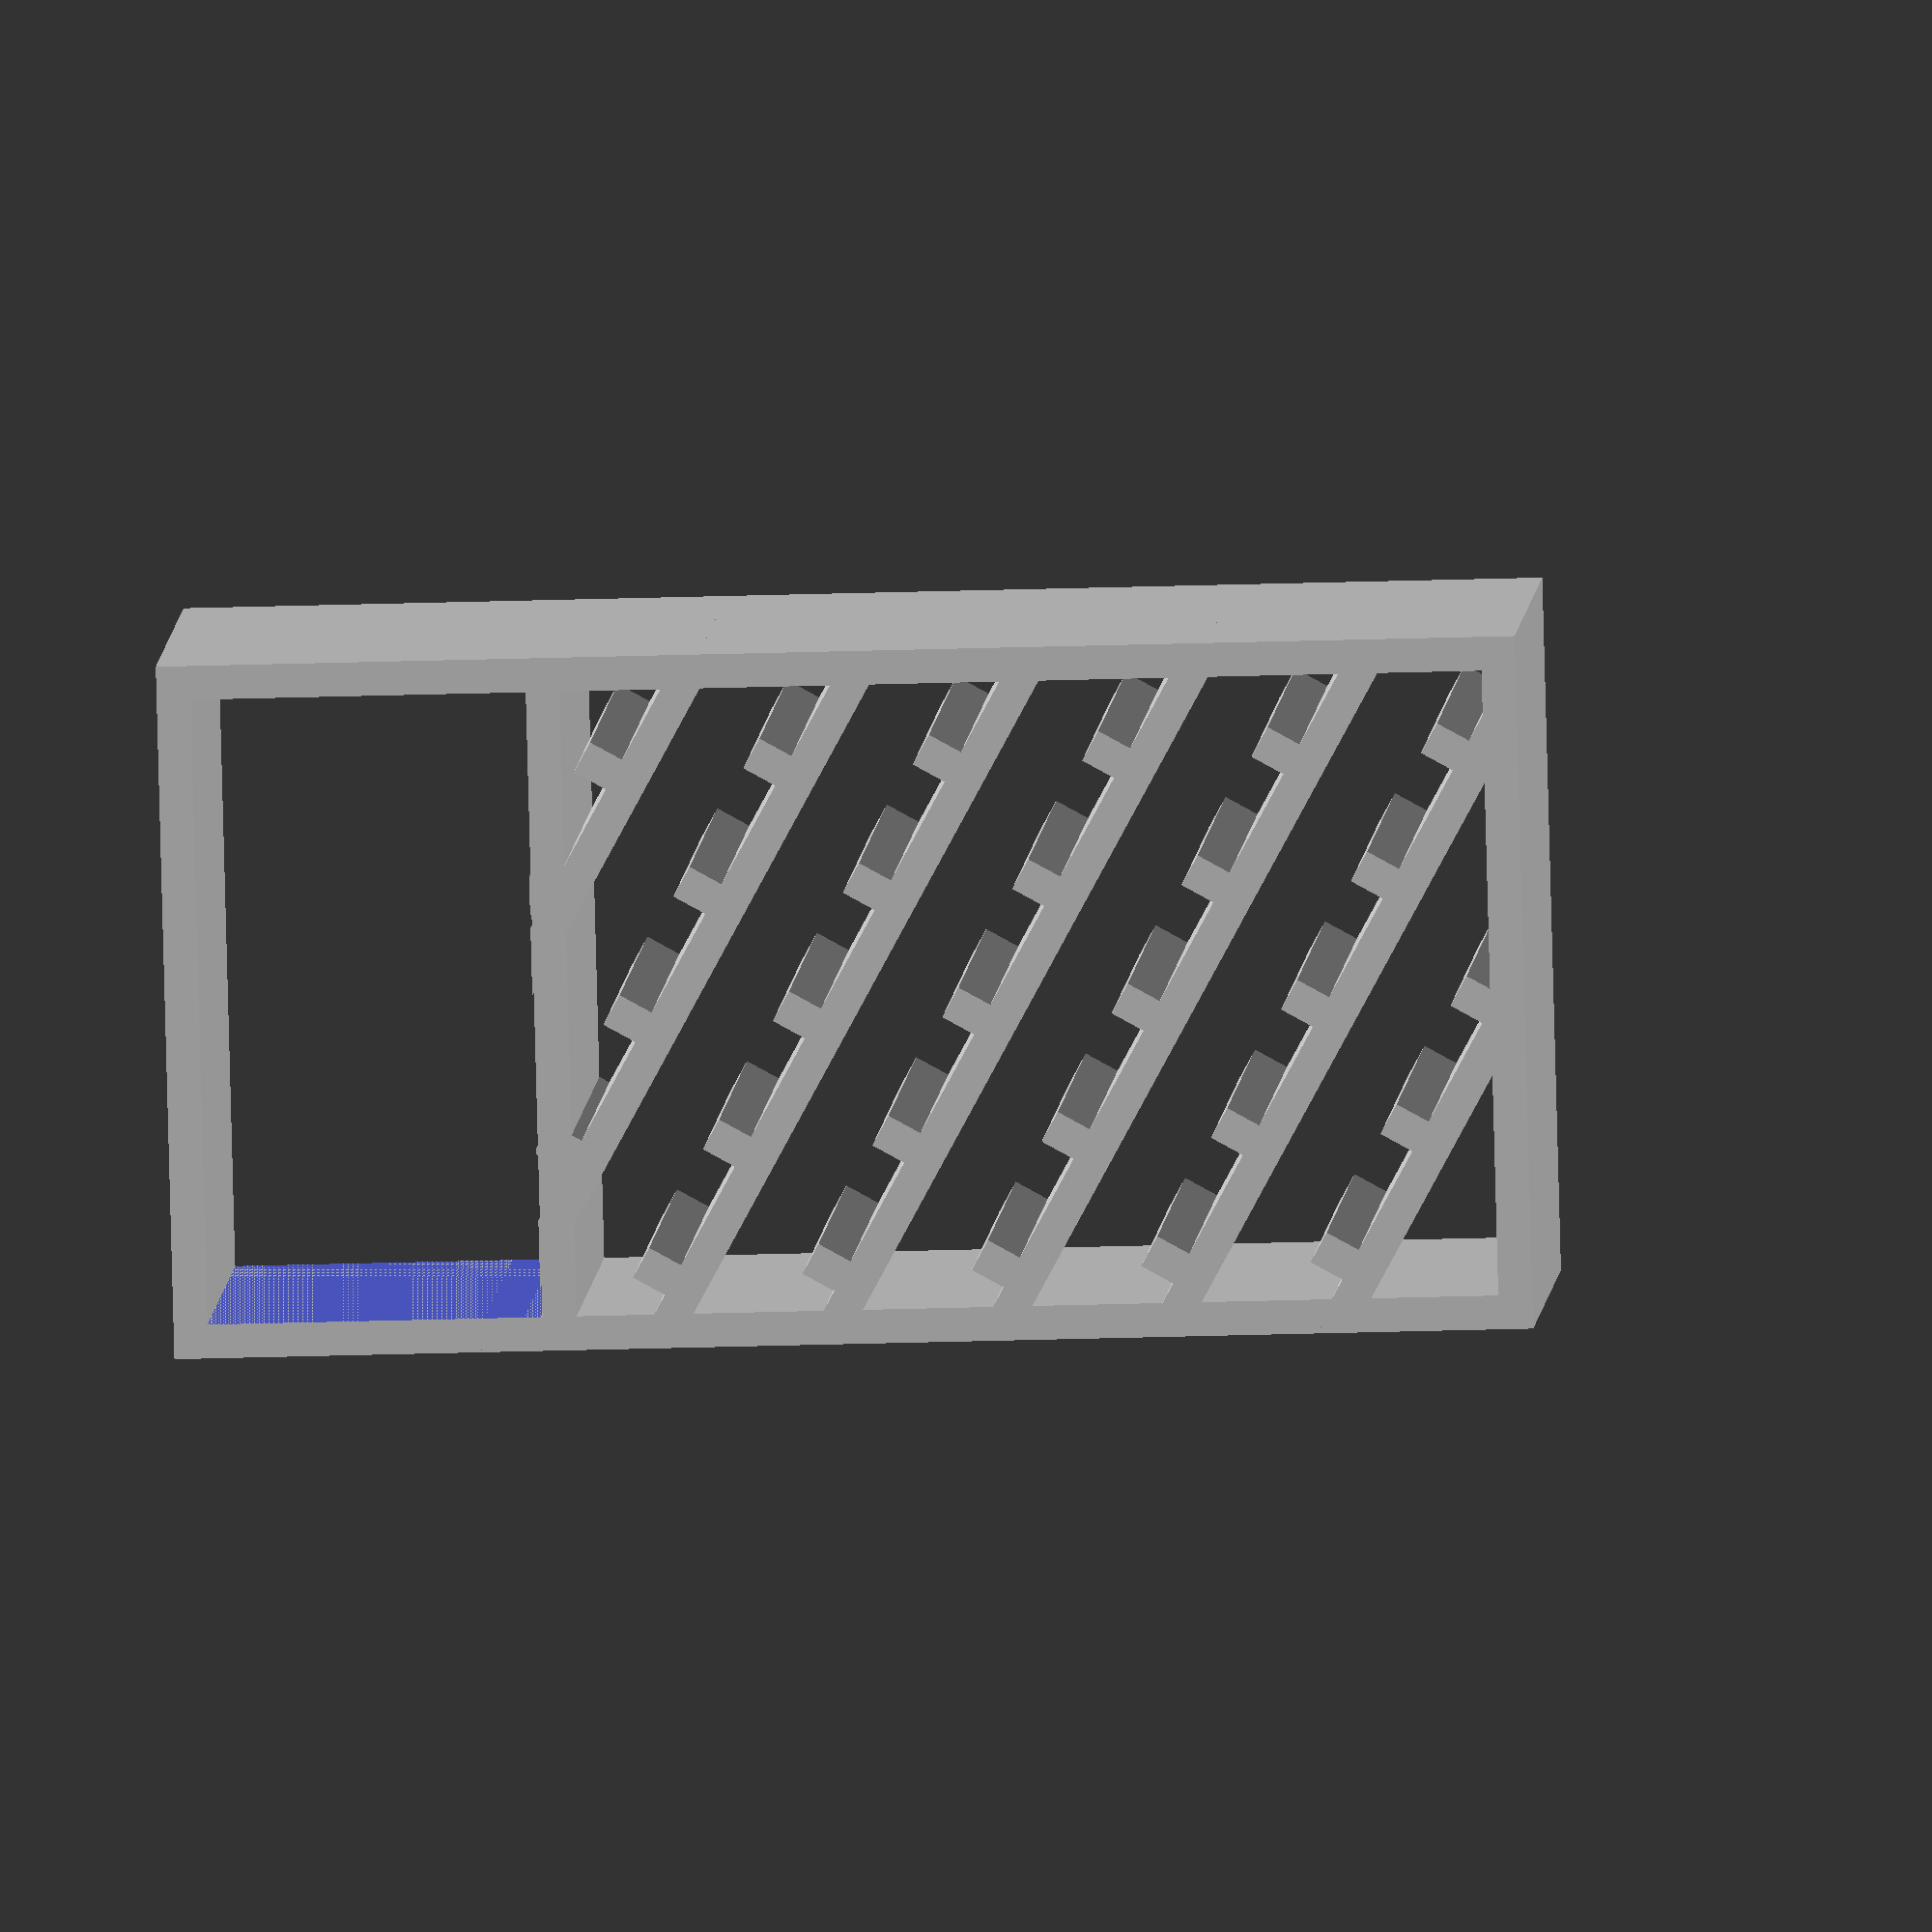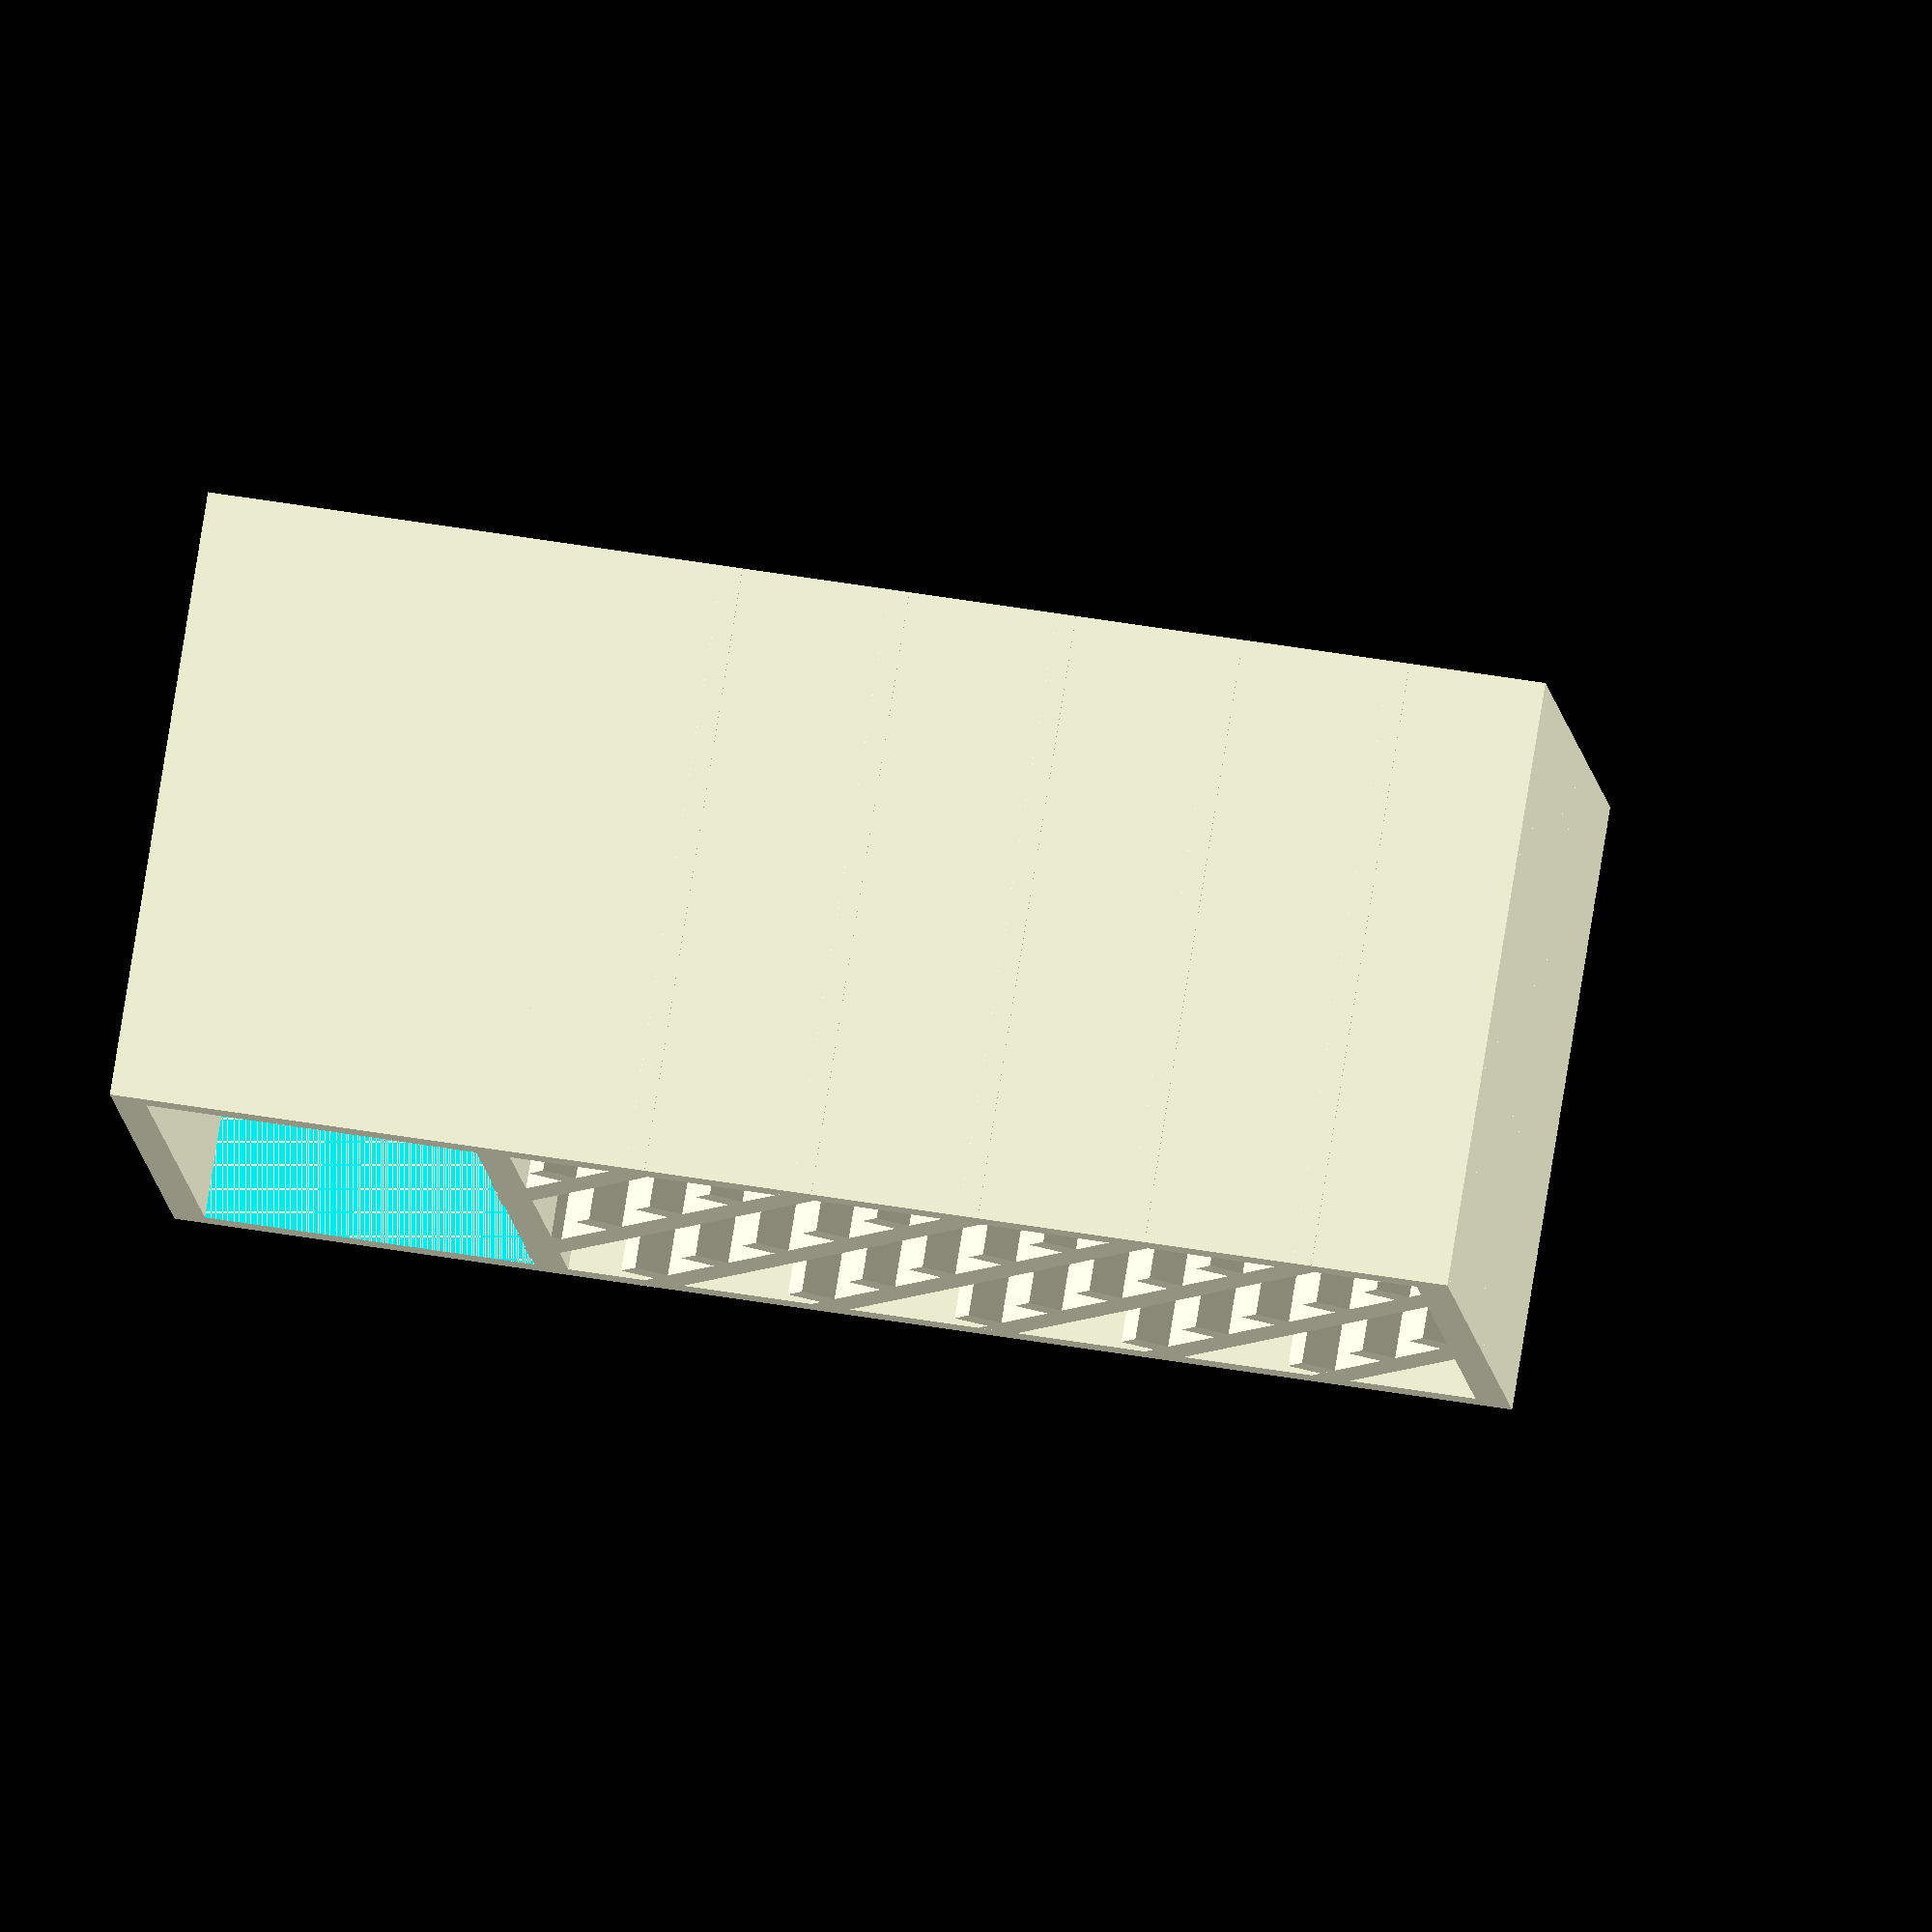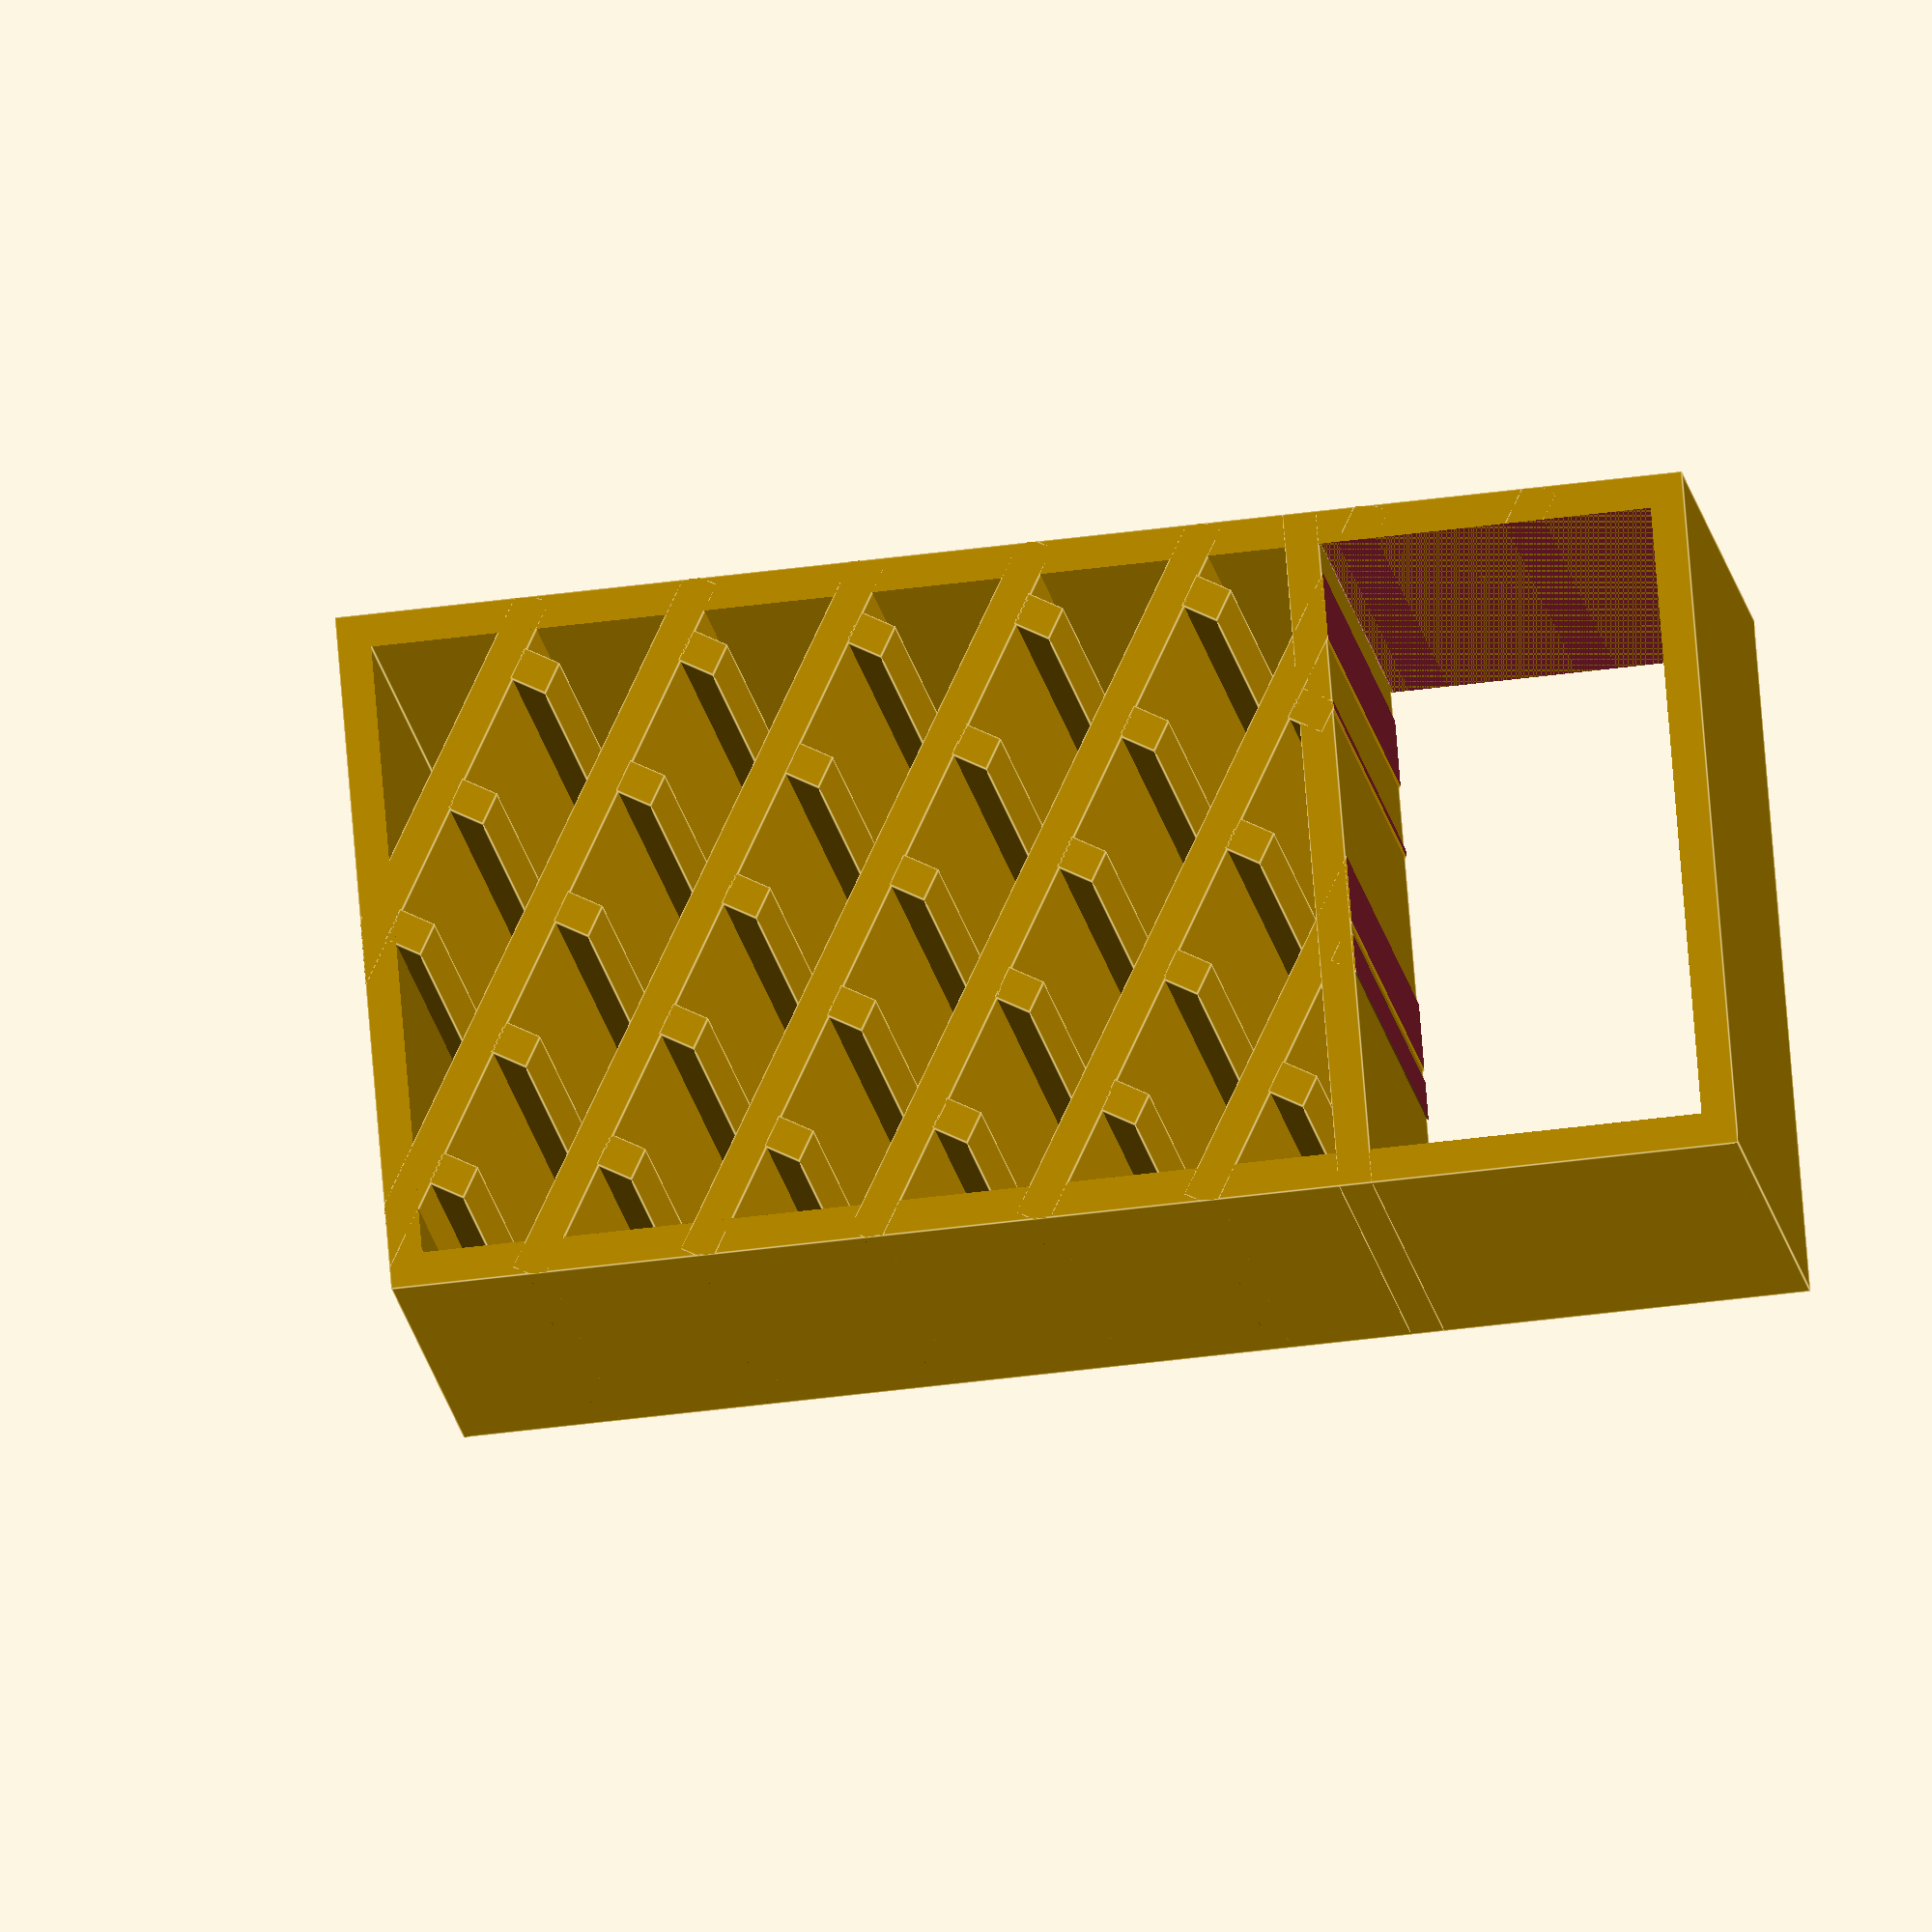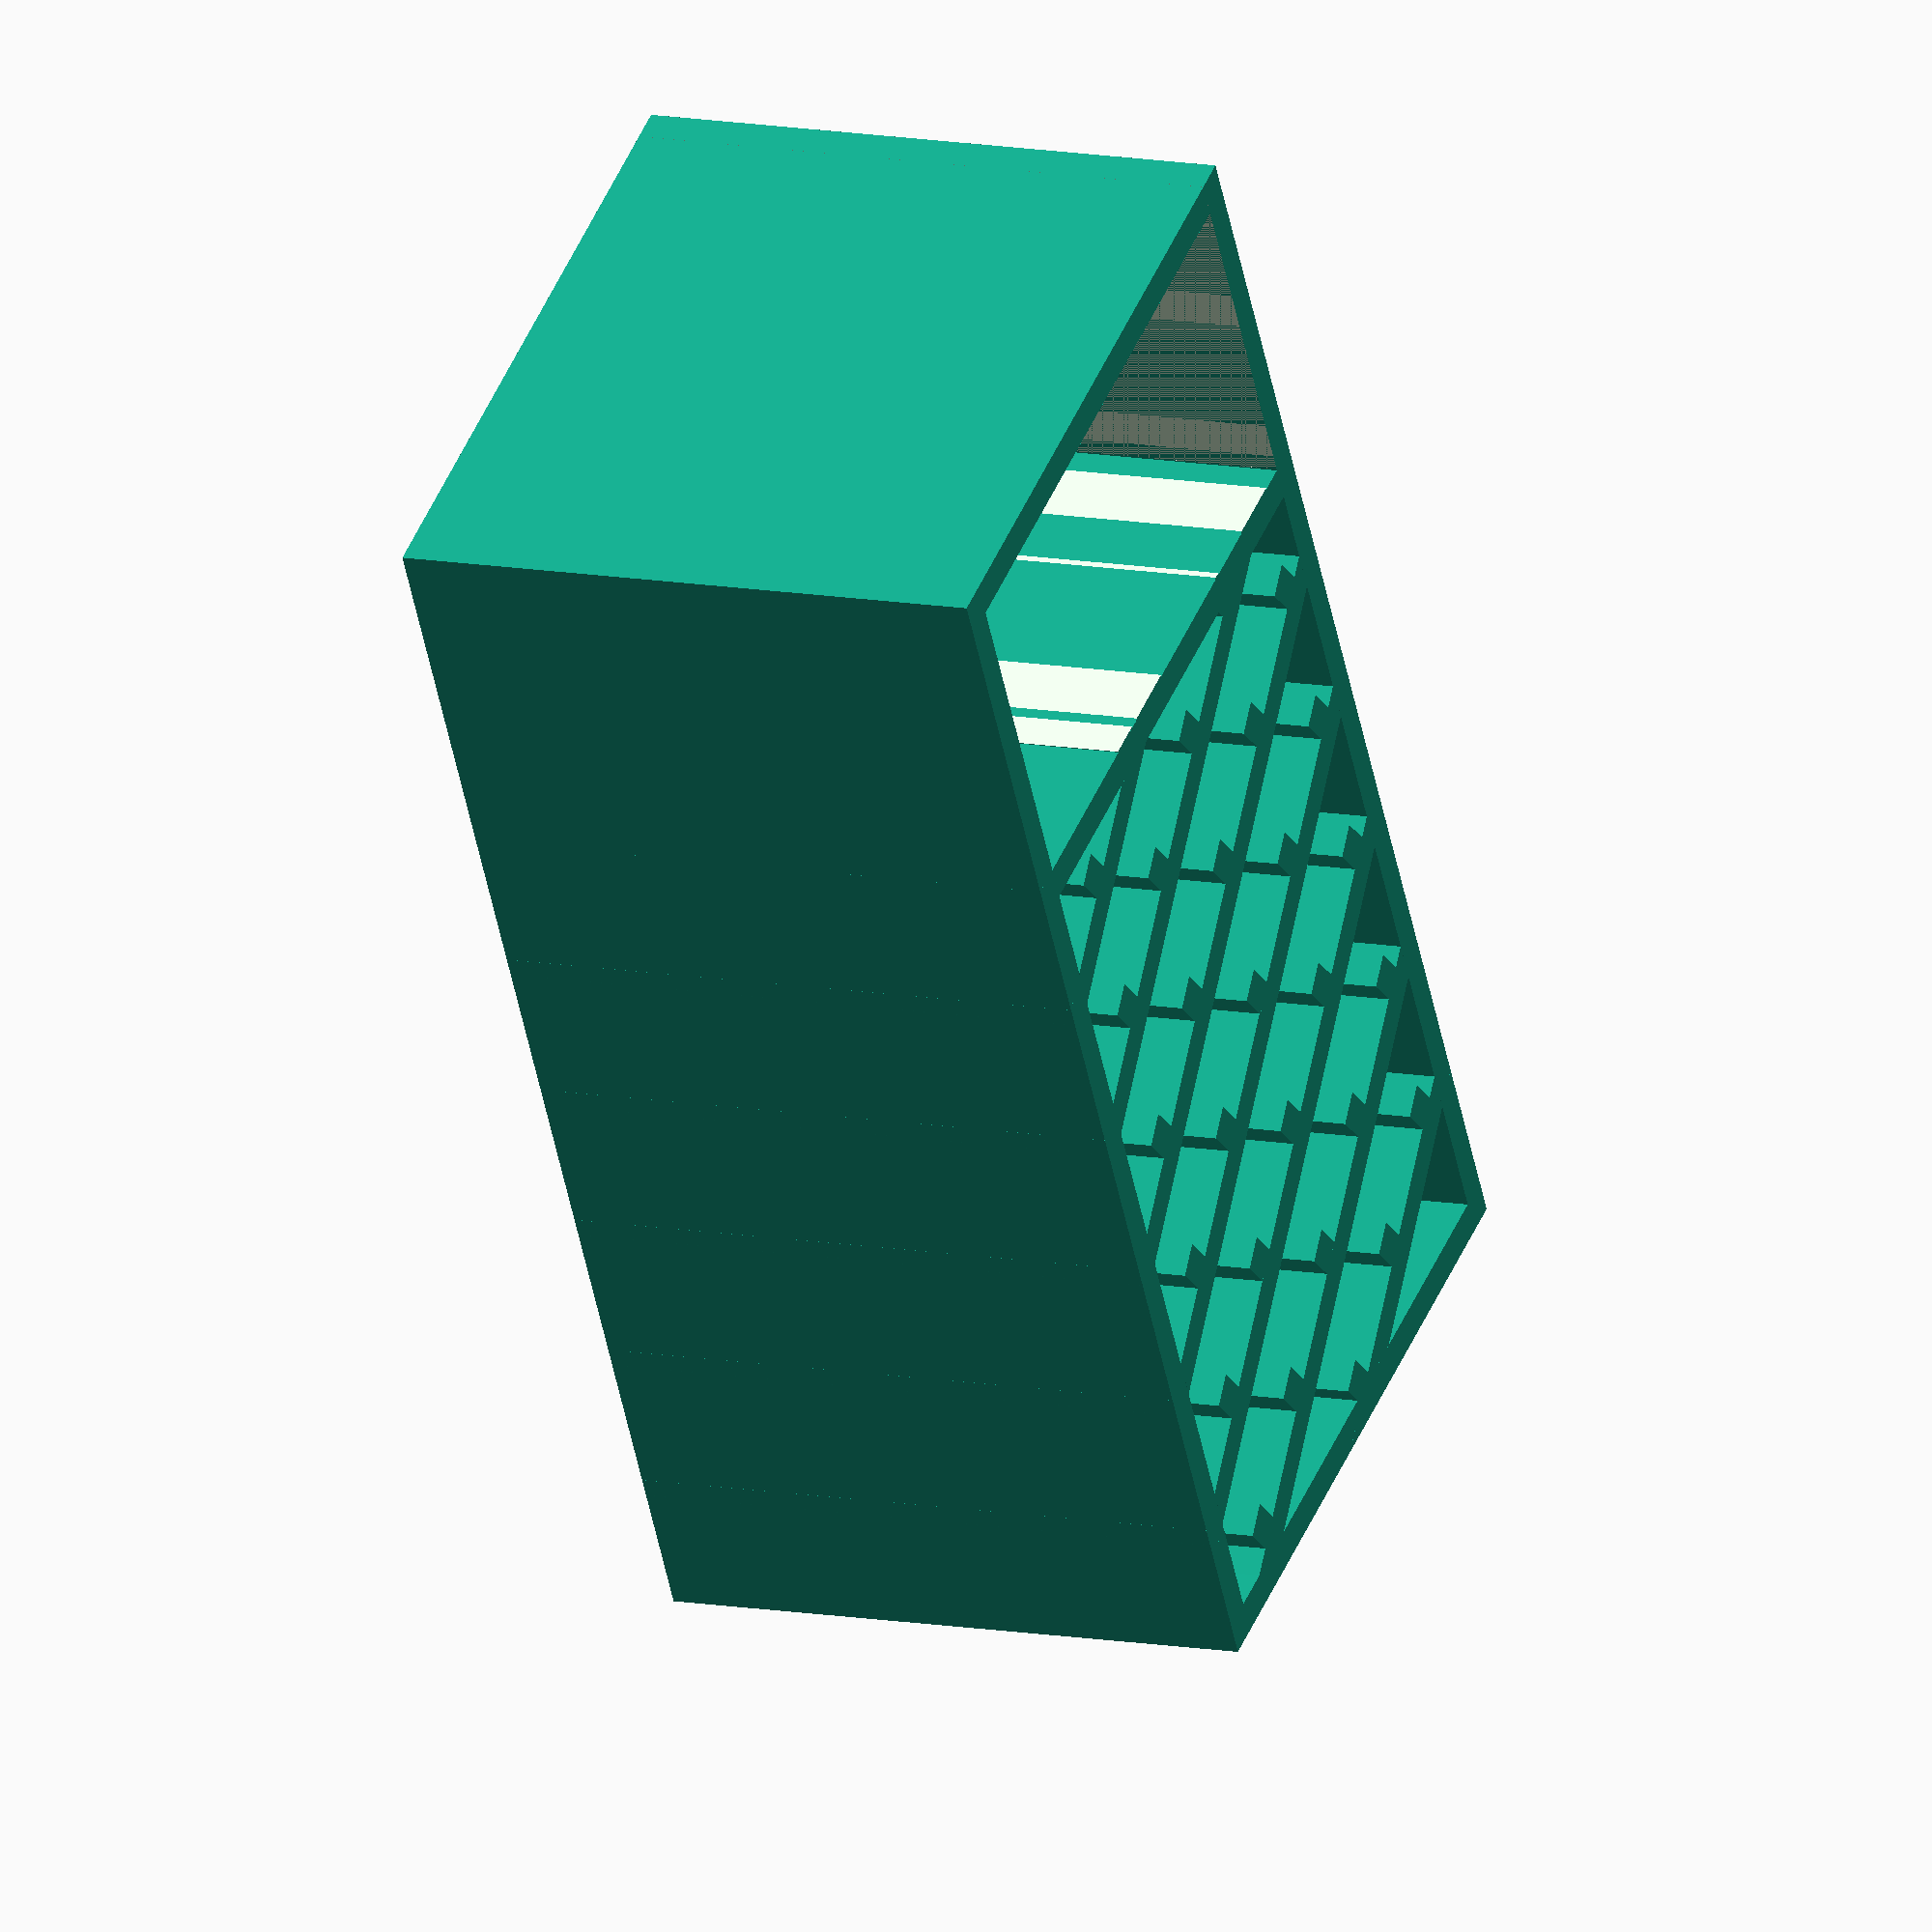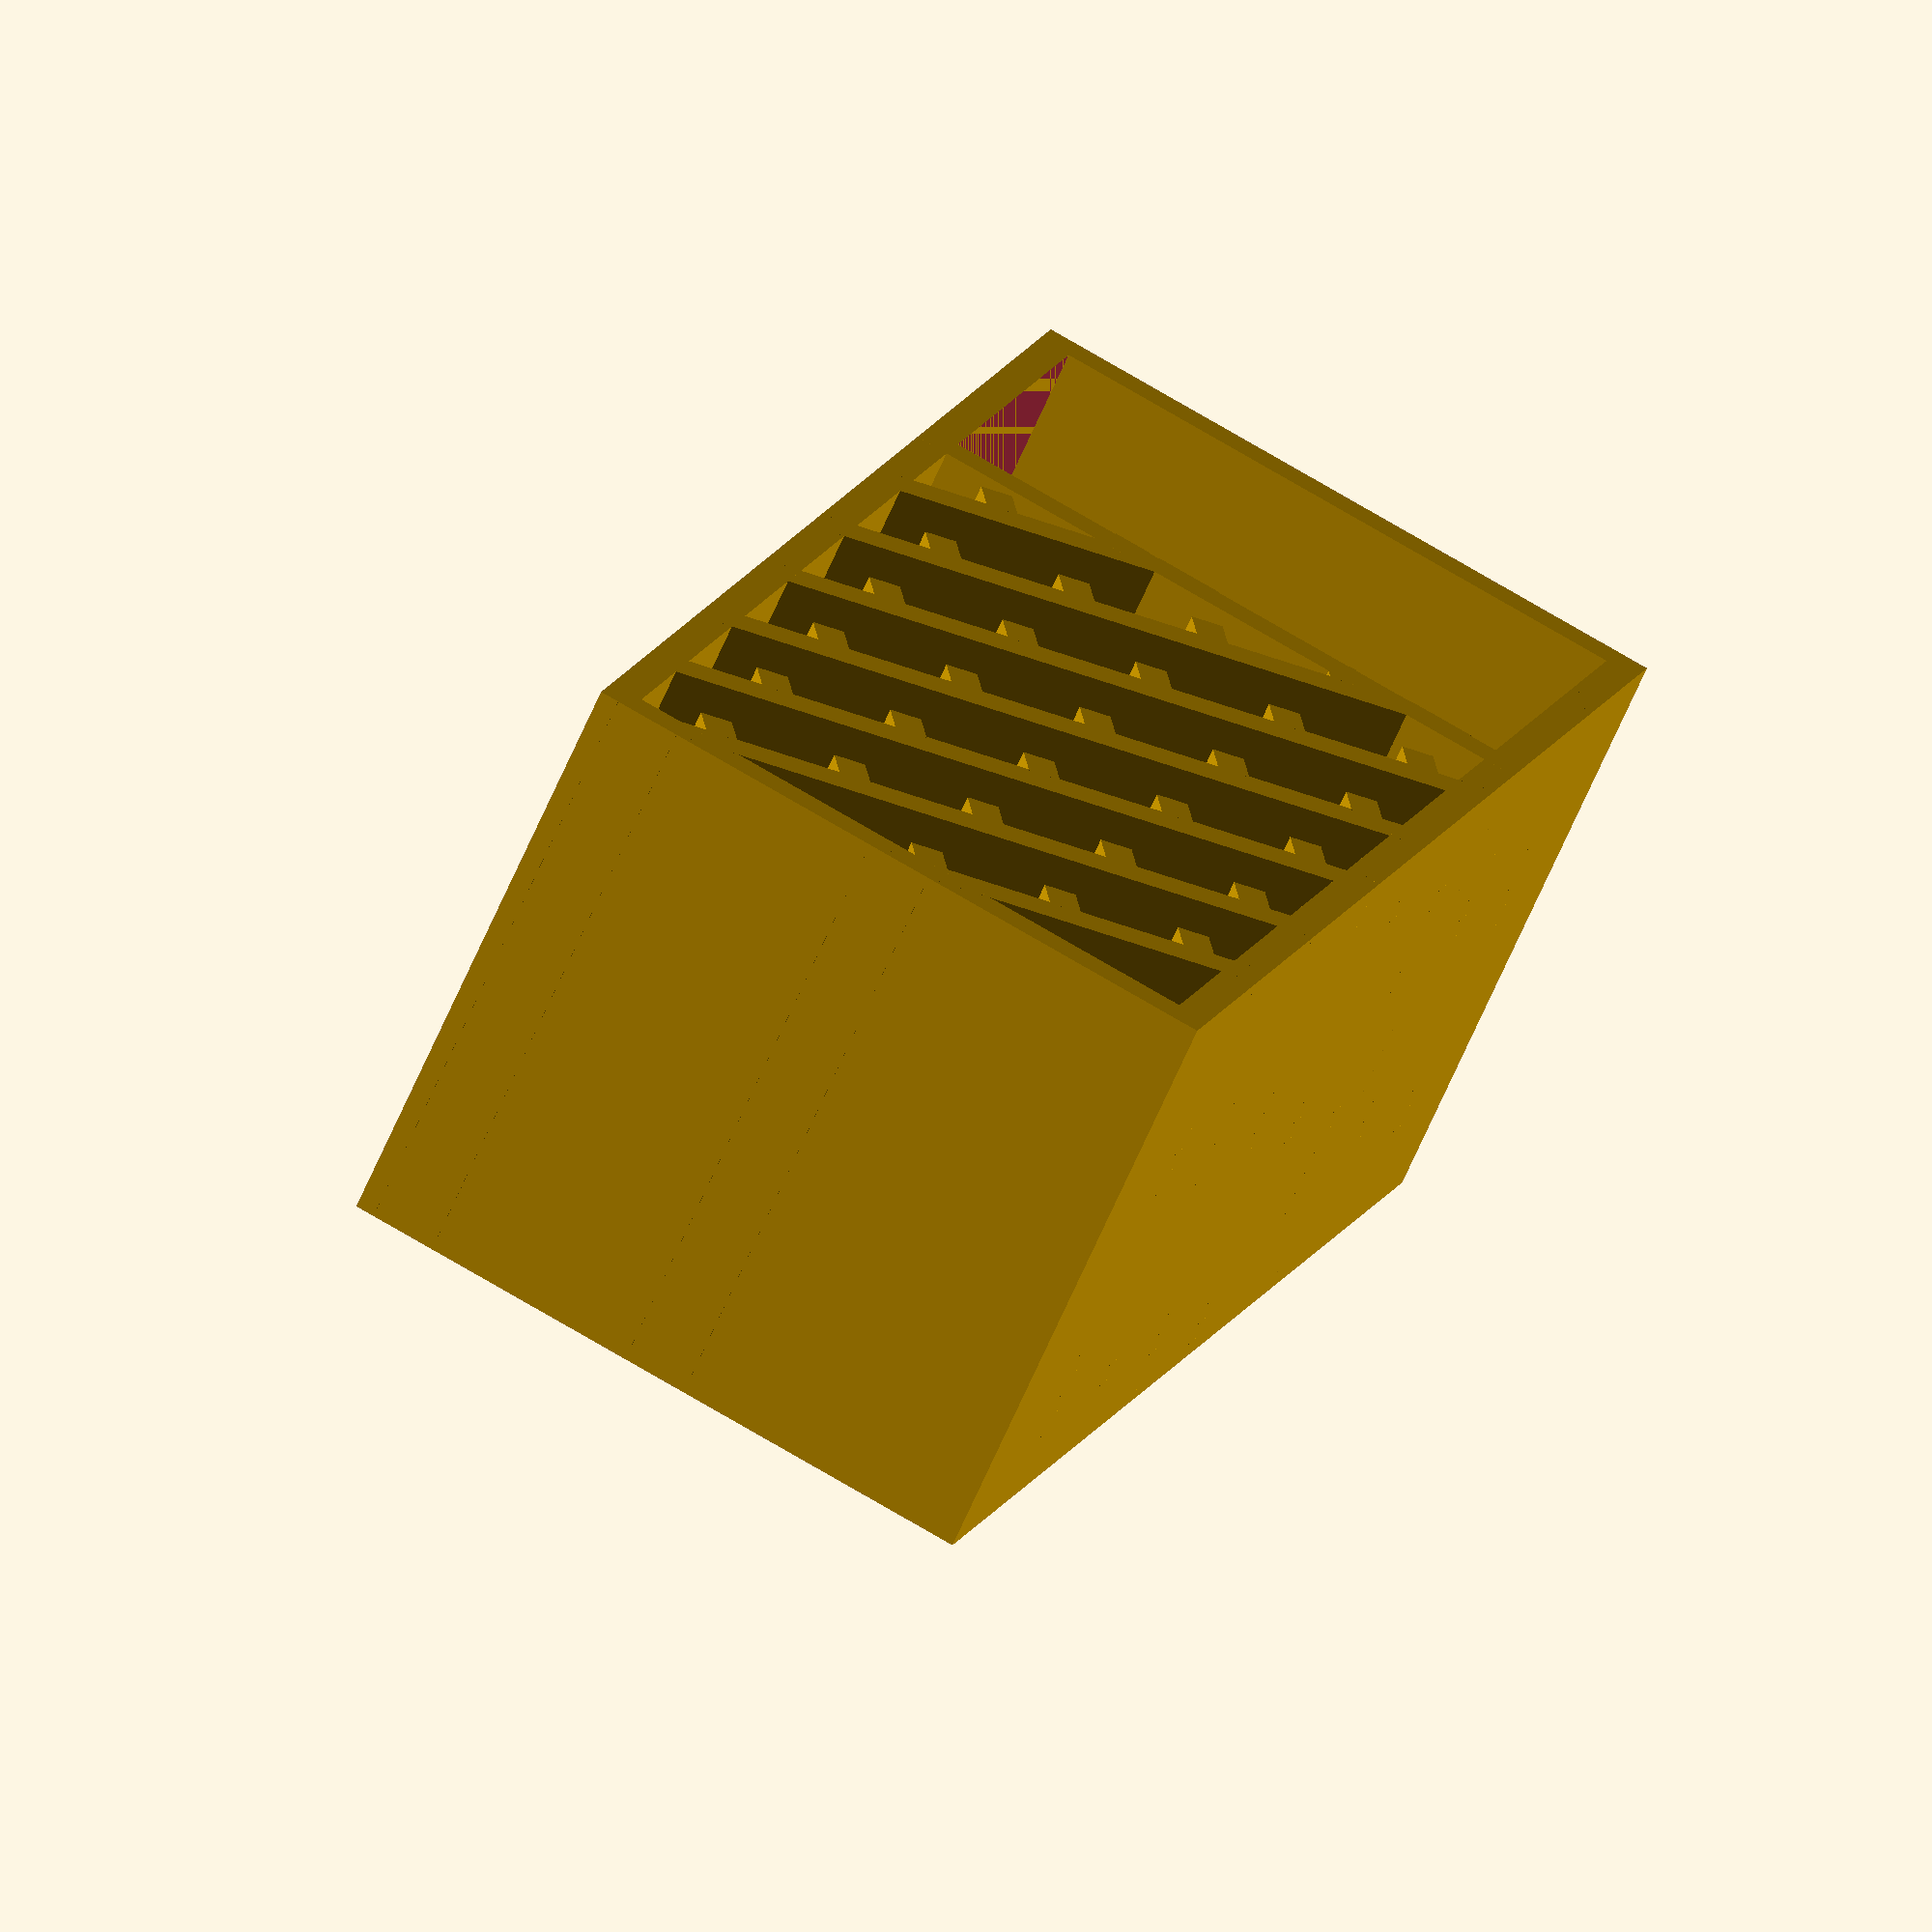
<openscad>
height = 880;
widht = 450;
lenght = 400;

thickness = 22;

angle = 30;

shelf_widht = widht / cos(angle);
echo("Longueur total sans separateur : ", shelf_widht * 6 + widht + height *2 + widht * 2, "mm");
echo("Nb d'étagere : ", 6);

nb_of_shelf = shelf_widht / 95;

sperator_height = 25;

// Outside frame.
difference(){
    cube([widht, lenght, height], true);
    inside_of_cabinet();
}

// Intersection that will delete all part of the shalfs that are outside the cabnet.
intersection(){

    // difference that will delete shelfs in the glass compartment.
    difference(){
        shelfs(6);
        translate([0, 0, 327])cube([widht - thickness*2, 500, 250], true);
    };
    inside_of_cabinet();
}

module inside_of_cabinet(){
    cube([widht - thickness*2, 500, height - thickness*2], true);
    }

module shelfs(nb) {
    for (i = [0:1:nb])
            translate([0, 0, i*95/cos(angle)])shelf();
}

 module shelf(){
translate([0, 0, -height/2])
rotate ([0,angle,0])
    union(){
        cube([shelf_widht, lenght, thickness], true);
     
     for (i = [0 : 1 : nb_of_shelf])
        translate([-95 * i, 0, 0])
        translate([shelf_widht / 2, 0, thickness])
            cube([thickness, lenght, sperator_height ], true);
    }    
    
}

translate([0, 0, height / 2 -250])cube([widht, lenght, thickness], true);

</openscad>
<views>
elev=25.5 azim=300.9 roll=93.0 proj=o view=wireframe
elev=310.3 azim=300.4 roll=100.6 proj=o view=solid
elev=48.9 azim=55.4 roll=278.2 proj=o view=edges
elev=51.5 azim=111.4 roll=11.5 proj=o view=solid
elev=163.6 azim=155.2 roll=340.7 proj=o view=solid
</views>
